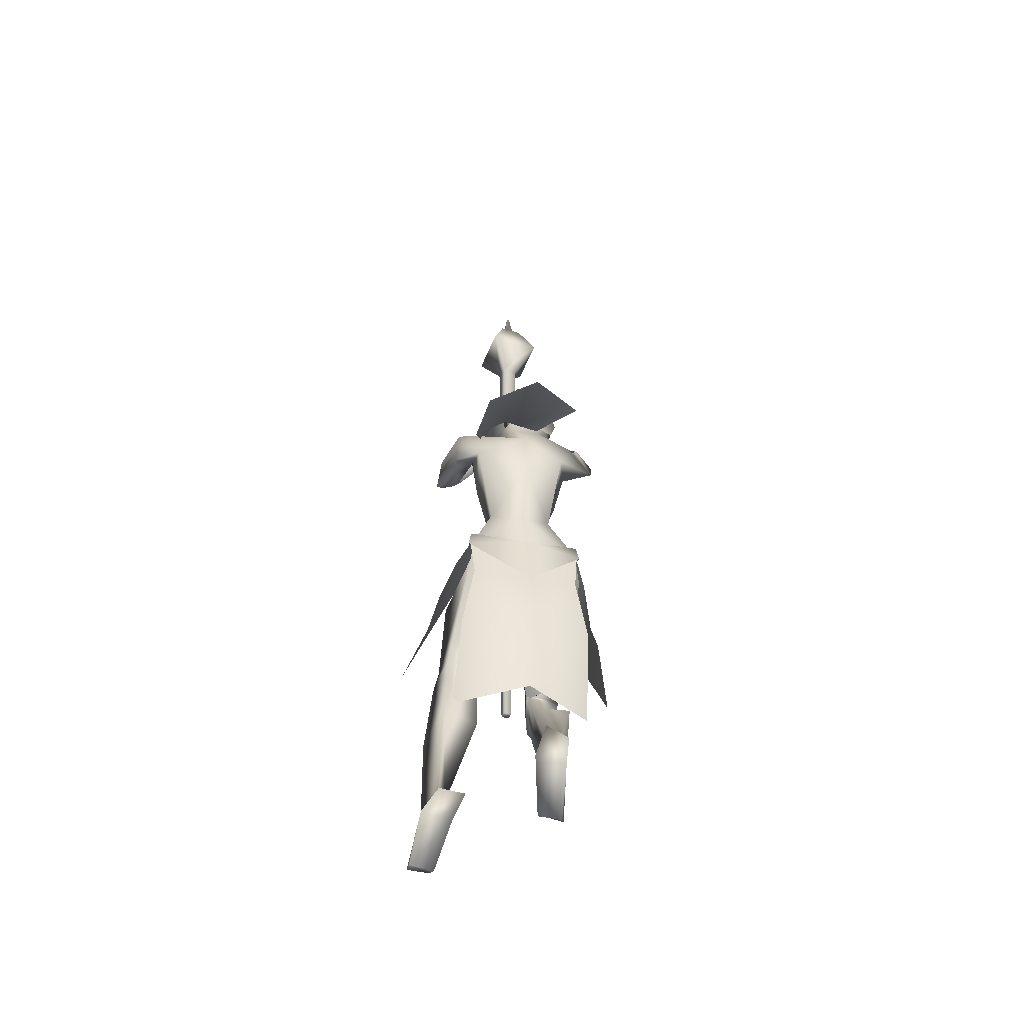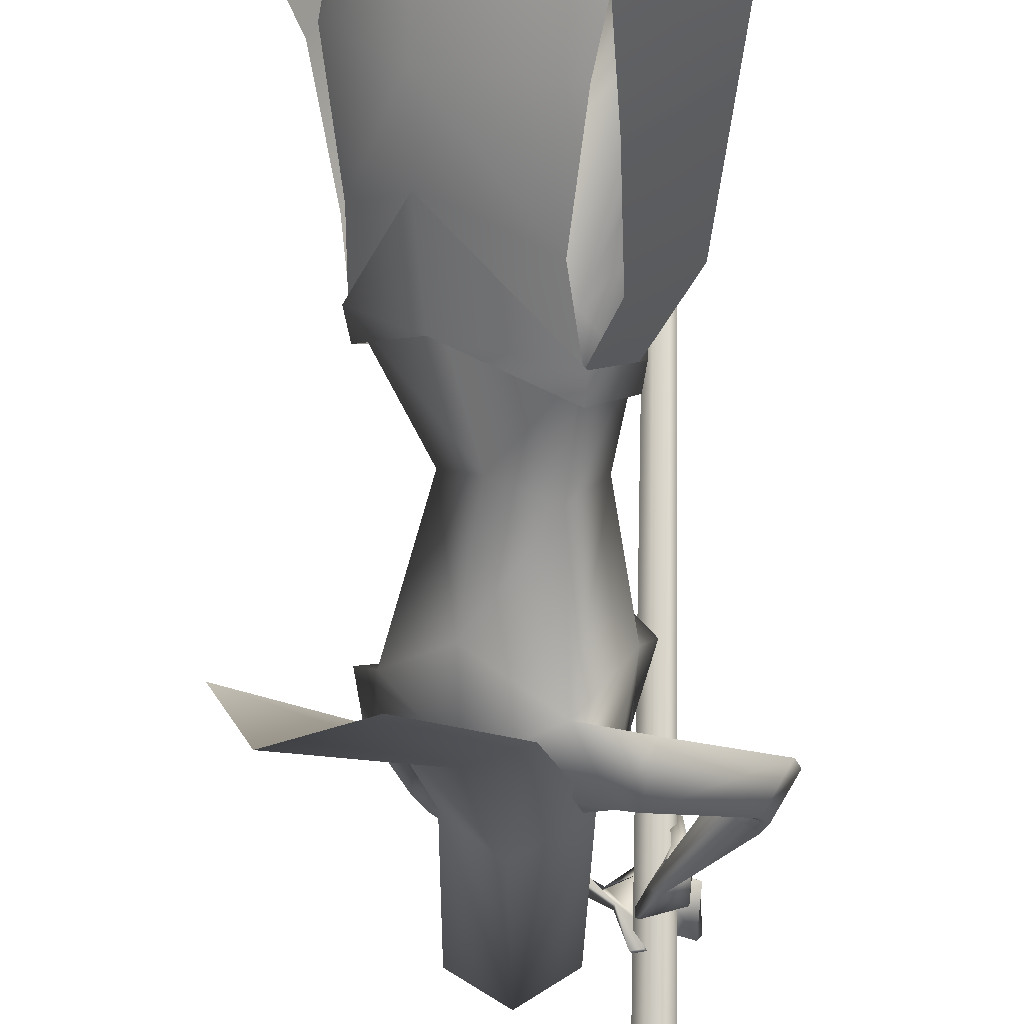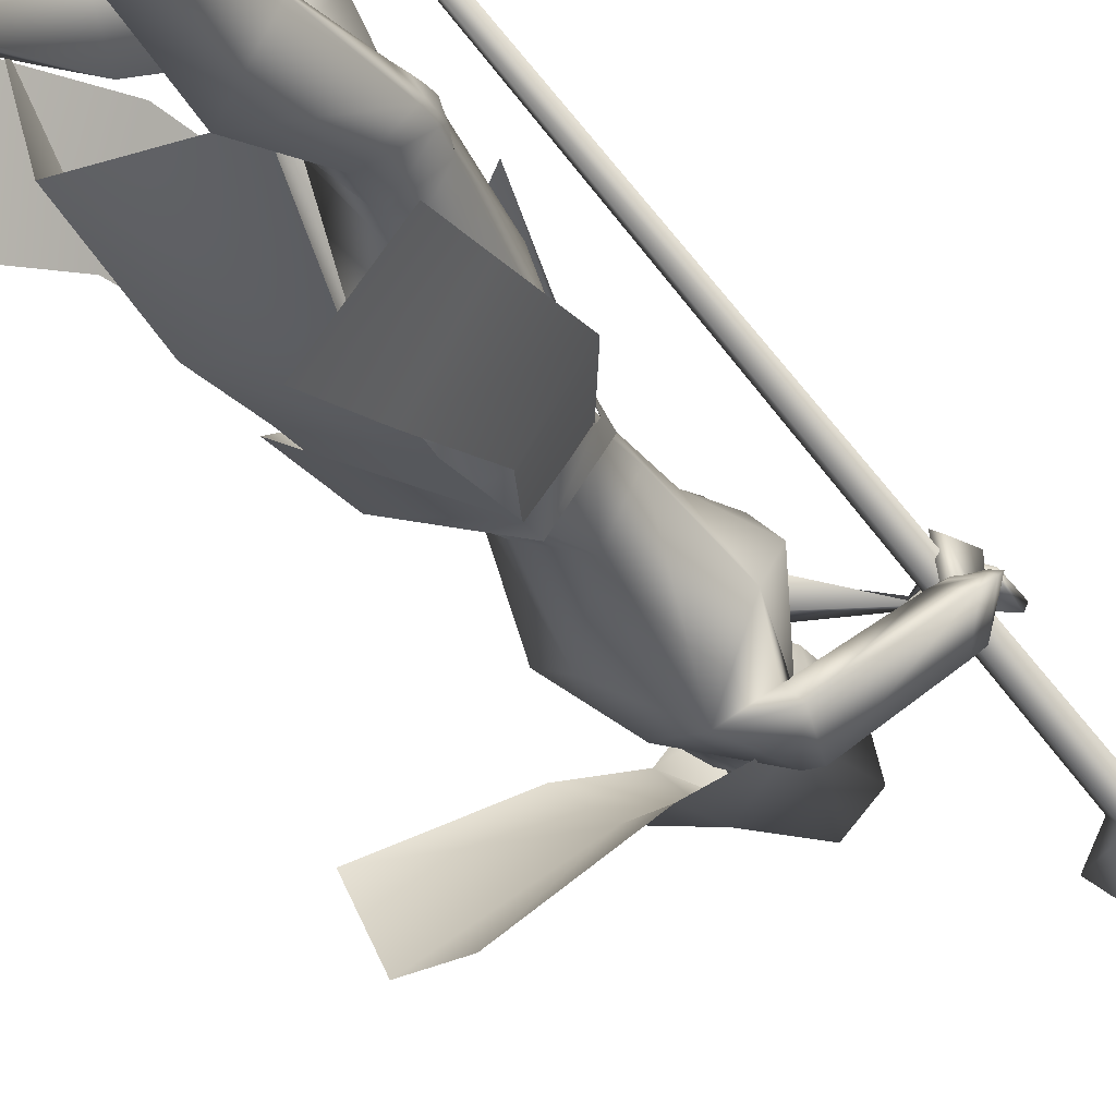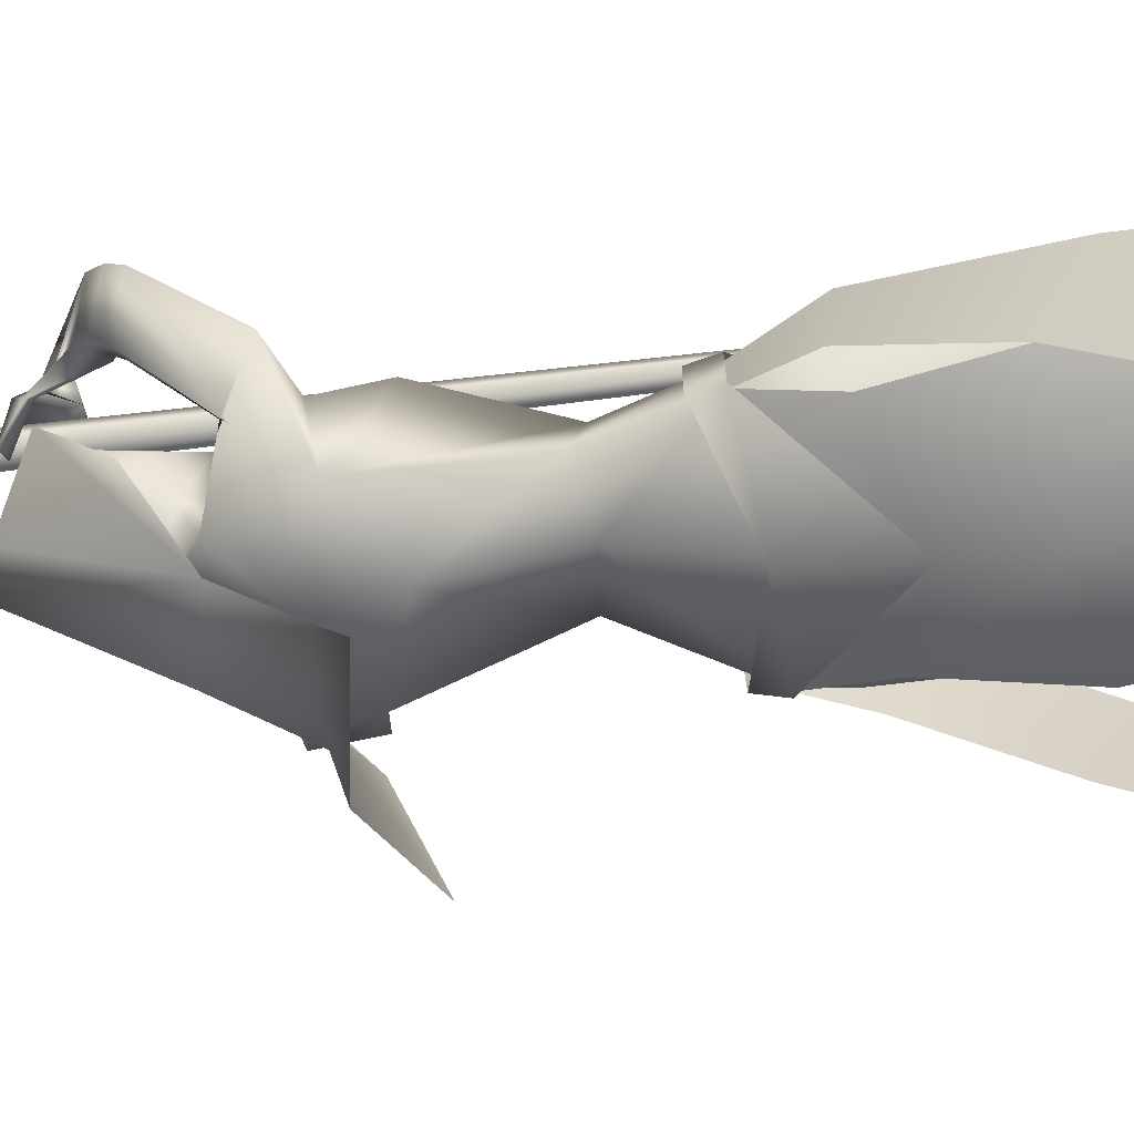
<metadata>
{"format":"obj","ext":"obj","renderer":"f3d","projection":"perspective","resolution":1024,"background":"white","views":[{"elev":-44.6,"azim":-152.0,"up":"+Y"},{"elev":-69.3,"azim":0.2,"up":"+Z"},{"elev":-38.3,"azim":29.5,"up":"+Z"},{"elev":-23.2,"azim":-74.8,"up":"+Z"}]}
</metadata>
<code>
o Cube_Cube.001
v 0.1168 0.06021 0.2898
v 0.1304 0.06024 0.2747
v 0.1454 0.06022 0.2883
v 0.1319 0.06019 0.3033
v 0.1046 1.478 0.2927
v 0.1296 1.478 0.2649
v 0.1574 1.478 0.2899
v 0.1324 1.478 0.3178
v 0.1362 1.567 0.3886
v 0.2281 1.567 0.2863
v 0.1258 1.567 0.1944
v 0.0339 1.567 0.2967
v 0.09007 1.67 0.2938
v 0.1288 1.67 0.2507
v 0.1719 1.67 0.2895
v 0.1332 1.67 0.3326
v 0.132 1.678 0.3103
v 0.1496 1.678 0.2907
v 0.13 1.678 0.273
v 0.1124 1.678 0.2926
v 0.1261 1.755 0.292
v 0.1307 1.755 0.2869
v 0.1358 1.755 0.2915
v 0.1312 1.755 0.2966
v 0.09931 0.4133 0.04735
v 0.04495 0.3843 -0.06592
v 0.1681 0.2994 0.03322
v 0.08739 0.2952 -0.08391
v 0.1128 0.3997 0.03837
v 0.1075 0.4382 0.05107
v 0.05355 0.3708 -0.07366
v 0.05029 0.4108 -0.06586
v -0.09852 0.3557 -0.01541
v 0.114 0.2222 0.1986
v -0.02358 0.8923 -0.04121
v 0.06404 0.8581 0.01049
v -0.09224 0.8676 0.03569
v -0.01909 1.108 0.07271
v 0.05136 1.068 0.09054
v -0.08954 1.068 0.09054
v -0.01909 1.057 0.1995
v 0.038 1.038 0.2104
v -0.07618 1.038 0.2104
v 0.0461 0.9549 0.1651
v -0.08428 0.9549 0.1651
v -0.0726 0.7644 -0.1006
v 0.005462 0.7258 -0.1282
v -0.1387 0.7506 -0.03887
v -0.2571 0.6759 -0.26
v -0.1347 0.621 -0.3042
v -0.308 0.6618 -0.1291
v 0.03177 0.8725 0.0309
v -0.08913 0.8725 0.0749
v -0.0351 0.8718 0.03527
v 0.01858 0.8569 0.1022
v -0.03322 0.8569 0.121
v 0.08092 0.8293 -0.05396
v -0.154 0.8357 0.1449
v 0.08015 0.8246 -0.004232
v -0.09956 0.8285 0.1846
v -0.0676 0.8141 0.02144
v -0.07272 0.6818 0.01533
v 0.03834 0.7348 -0.05428
v -0.152 0.741 0.09147
v 0.05217 0.656 0.1642
v 0.1071 0.705 0.06267
v -0.05733 0.7014 0.2262
v 0.0462 0.5501 0.1571
v 0.079 0.537 0.09638
v -0.01926 0.537 0.1788
v -0.04516 0.5208 0.04819
v 0.03275 0.5393 0.0142
v -0.09216 0.5393 0.119
v 0.228 0.8882 0.05655
v -0.1233 0.9523 0.2596
v 0.1999 0.8953 0.09204
v -0.07548 0.9502 0.2649
v 0.2636 0.8391 0.09324
v -0.137 0.9325 0.3291
v 0.2067 0.8504 0.1219
v -0.07243 0.9184 0.3095
v 0.2311 0.9236 0.09848
v -0.08443 0.9988 0.2838
v 0.196 0.9037 0.1012
v -0.057 0.9705 0.2746
v 0.2642 0.8956 0.1514
v -0.08859 0.989 0.3514
v 0.2057 0.8702 0.1384
v -0.05085 0.9468 0.3193
v 0.09948 0.4133 0.04631
v -0.07183 0.4132 0.1905
v -0.0851 0.3475 0.00059
v 0.04586 0.378 -0.06497
v -0.1724 0.378 0.1182
v 0.1322 0.2339 0.1039
v 0.04042 0.2559 0.2204
v -0.03581 0.2491 0.05716
v 0.04477 0.3112 -0.07368
v -0.1697 0.2995 0.1449
v -0.07411 0.2809 0.01369
v 0.1854 0.02867 0.01434
v 0.006504 0.04162 0.2972
v 0.1706 0.02167 0.07621
v 0.0653 0.04624 0.2723
v 0.06689 -0.01457 0.03121
v 0.01337 -0.00653 0.1795
v 0.1167 0.06022 -0.04026
v -0.06373 0.05581 0.2374
v 0.1966 -0.048 0.005098
v -0.003483 -0.0658 0.2864
v 0.1754 -0.06157 0.05172
v 0.03963 -0.07113 0.256
v 0.07136 -0.05584 0.01918
v 0.004415 -0.007595 0.1746
v 0.1314 -0.04276 -0.03736
v -0.04709 -0.02212 0.2387
v 0.1163 -0.5332 -0.1573
v -0.2039 -0.431 -0.03376
v 0.06843 -0.5334 -0.09194
v -0.1342 -0.3964 -0.05863
v 0.0322 -0.4743 -0.09588
v -0.1649 -0.3186 -0.06027
v 0.07275 -0.4799 -0.1528
v -0.2168 -0.3621 -0.04198
v 0.1212 -0.4971 -0.07257
v -0.1413 -0.3868 -0.001402
v 0.1526 -0.4976 -0.09829
v -0.1673 -0.4036 0.02329
v 0.1064 -0.4556 -0.06641
v -0.1429 -0.3481 0.0111
v 0.1182 -0.4598 -0.1045
v -0.1799 -0.3611 0.01714
v 0.186 -0.6372 -0.09563
v -0.1419 -0.5098 0.06975
v 0.1511 -0.6308 -0.04976
v -0.09156 -0.4847 0.05601
v 0.1287 -0.6432 -0.06882
v -0.0934 -0.5024 0.02946
v 0.1674 -0.6417 -0.1163
v -0.1497 -0.521 0.04505
v 0.1598 0.998 0.3061
v 0.1792 1.074 0.31
v 0.1718 1.058 0.324
v 0.1815 1.137 0.31
v 0.1452 0.9914 0.3143
v 0.1804 1.067 0.2934
v 0.1603 1.062 0.3249
v 0.1754 1.139 0.2998
v 0.1314 1.05 0.2184
v 0.08778 1.113 0.3208
v 0.1375 1.028 0.2175
v 0.06662 1.092 0.3161
v 0.1379 1.02 0.2432
v 0.07947 1.086 0.3208
v 0.1223 1.041 0.2301
v 0.08927 1.103 0.3179
v 0.03938 0.3976 0.1489
v 0.1574 0.2194 -0.008076
v -0.06042 0.2209 0.265
v 0.1656 1.076 0.2515
v 0.1227 1.137 0.3393
v 0.1677 1.014 0.2344
v 0.1154 1.074 0.3544
v 0.1466 1.009 0.2583
v 0.1264 1.067 0.3252
v 0.1419 1.072 0.2613
v 0.1193 1.129 0.317
v 0.1094 1.089 0.2767
v 0.1192 1.135 0.2725
v 0.1135 1.091 0.2777
v 0.1221 1.138 0.2744
v 0.1091 1.092 0.2588
v 0.1036 1.141 0.2798
v 0.1133 1.095 0.26
v 0.1067 1.145 0.2815
v 0.05387 -0.2049 -0.01135
v -0.04942 -0.1203 0.0859
v 0.09807 -0.195 -0.09965
v -0.1334 -0.1256 0.1386
v 0.1927 -0.2404 -0.03539
v -0.07332 -0.221 0.1879
v 0.1578 -0.2494 0.01285
v -0.02842 -0.2154 0.1481
v 0.105 0.8316 -0.0563
v -0.1683 0.8291 0.1518
v 0.0909 0.8302 -0.02189
v -0.1204 0.8134 0.149
v 0.08938 0.7761 0.006334
v -0.1048 0.7729 0.194
v 0.1235 0.7577 -0.04026
v -0.1808 0.7936 0.2279
v 0.08883 0.7178 0.1649
v 0.04654 0.7178 0.2004
v 0.1273 0.7197 0.1182
v -0.006171 0.7197 0.2302
v 0.2388 0.9055 0.08015
v -0.1068 0.9778 0.2759
v 0.2059 0.9027 0.1028
v -0.06671 0.9645 0.2742
v 0.2723 0.8622 0.1197
v -0.1179 0.96 0.3429
v 0.2133 0.8617 0.134
v -0.06291 0.9353 0.318
v 0.06775 -0.0331 0.02948
v 0.01796 0.01229 0.1821
v 0.1278 0.01074 -0.03804
v -0.03963 0.02482 0.2635
v 0.1932 -0.01221 0.009787
v 0.006545 -0.03444 0.3016
v 0.1741 -0.02365 0.06657
v 0.06011 -0.04025 0.273
v 0.1834 -0.0212 0.05656
v 0.05096 -0.04197 0.2832
v 0.1939 -0.0148 0.0249
v 0.02109 -0.03867 0.2991
v 0.1843 -0.04489 0.0474
v 0.03829 -0.06138 0.2728
v 0.1955 -0.0378 0.02147
v 0.01422 -0.05847 0.2889
v 0.1834 0.00312 0.06234
v 0.06042 -0.02217 0.2952
v 0.1906 0.007583 0.03134
v 0.03078 -0.0188 0.3071
v 0.2264 0.8586 0.1337
v -0.07405 0.9384 0.3269
v 0.2603 0.859 0.1255
v -0.1056 0.9526 0.3412
v 0.2231 0.8671 0.1393
v -0.06539 0.9488 0.3292
v 0.2551 0.8799 0.1455
v -0.08661 0.9708 0.3463
v 0.2258 0.8478 0.1222
v -0.08469 0.9259 0.3217
v 0.258 0.8457 0.1119
v -0.1171 0.9367 0.3342
v 0.001045 0.8569 0.1346
v 0.05273 0.713 0.1648
v -0.01909 0.937 0.04331
v 0.01841 0.922 0.05847
v -0.05659 0.922 0.05847
v -0.01909 1.01 0.02229
v 0.03929 0.9788 0.1056
v -0.07747 0.9788 0.1056
v 0.03536 1.066 0.09819
v -0.07354 1.066 0.09819
v -0.01909 1.08 0.09504
v 0.02505 0.9032 0.1305
v -0.06323 0.9032 0.1305
v -0.01909 0.8802 0.1369
v 0.02804 1.026 0.187
v -0.06621 1.026 0.187
v -0.01909 1.04 0.1993
v 0.03451 0.9294 0.1732
v -0.07269 0.9294 0.1732
v -0.01909 0.8822 0.1907
v 0.2121 -0.06833 -0.1209
v 0.07128 -0.03671 -0.2273
v -0.26 -0.02814 0.05134
v -0.208 -0.09713 0.2085
v -0.1834 0.2844 0.1465
v -0.08462 0.2985 0.249
v -0.1732 0.3843 0.1171
v -0.07042 0.4132 0.1907
v 0.05697 0.4417 0.1699
v -0.1105 0.2081 -0.02966
v -0.1741 0.4108 0.1224
v -0.1823 0.3708 0.1242
v -0.06883 0.4382 0.199
v -0.07307 0.3996 0.2058
v -0.1027 -0.1462 -0.02118
v 0.1078 -0.1384 -0.04308
v -0.1009 0.2121 -0.01901
v 0.0335 0.2621 -0.07284
v -0.09136 0.3444 -0.007643
v 0.05016 0.3742 -0.06896
v -0.1763 0.3742 0.1211
v -0.1773 0.2621 0.104
v -0.1608 -0.1384 0.1823
v -0.1144 0.08689 -0.0351
v 0.05542 0.08647 -0.09303
v -0.2009 0.08647 0.1221
v 0.04301 1.022 0.1019
v -0.08119 1.022 0.1019
v -0.01909 1.045 0.05866
v 0.03607 0.9775 0.1801
v -0.07425 0.9775 0.1801
v -0.01909 0.9718 0.2017
v 0.038 1.038 0.2104
v 0.1947 0.07712 -0.05988
v 0.0816 0.1158 -0.1667
v -0.2124 0.1016 0.1142
v -0.1379 0.05402 0.245
f 1 2 3
f 1 3 4
f 1 5 6
f 1 6 2
f 2 6 7
f 2 7 3
f 3 7 8
f 3 8 4
f 5 1 4
f 5 4 8
f 5 8 9
f 5 9 12
f 8 7 10
f 8 10 9
f 7 6 11
f 7 11 10
f 6 5 12
f 6 12 11
f 11 12 13
f 11 13 14
f 10 11 14
f 10 14 15
f 9 10 15
f 9 15 16
f 12 9 16
f 12 16 13
f 13 16 17
f 13 17 20
f 16 15 18
f 16 18 17
f 15 14 19
f 15 19 18
f 14 13 20
f 14 20 19
f 19 20 21
f 19 21 22
f 18 19 22
f 18 22 23
f 17 18 23
f 17 23 24
f 20 17 24
f 20 24 21
f 21 24 23
f 21 23 22
f 26 25 27
f 26 27 28
f 29 31 32
f 29 32 30
f 31 265 33
f 31 33 32
f 29 30 264
f 29 264 34
f 36 35 38
f 36 38 39
f 38 35 37
f 38 37 40
f 39 38 41
f 39 41 42
f 41 38 40
f 41 40 43
f 36 39 42
f 36 42 44
f 43 40 37
f 43 37 45
f 35 36 47
f 35 47 46
f 48 37 35
f 48 35 46
f 46 47 50
f 46 50 49
f 51 48 46
f 51 46 49
f 52 55 59
f 52 59 57
f 60 56 53
f 60 53 58
f 52 57 61
f 52 61 54
f 61 58 53
f 61 53 54
f 61 57 63
f 61 63 62
f 64 58 61
f 64 61 62
f 66 65 68
f 66 68 69
f 68 65 67
f 68 67 70
f 62 63 72
f 62 72 71
f 73 64 62
f 73 62 71
f 63 66 69
f 63 69 72
f 70 67 64
f 70 64 73
f 71 72 93
f 71 93 92
f 94 73 71
f 94 71 92
f 72 69 90
f 72 90 93
f 91 70 73
f 91 73 94
f 93 98 100
f 93 100 92
f 100 99 94
f 100 94 92
f 117 119 121
f 117 121 123
f 122 120 118
f 122 118 124
f 129 121 119
f 129 119 125
f 120 122 130
f 120 130 126
f 131 123 121
f 131 121 129
f 122 124 132
f 122 132 130
f 127 117 123
f 127 123 131
f 124 118 128
f 124 128 132
f 127 125 135
f 127 135 133
f 136 126 128
f 136 128 134
f 117 127 133
f 117 133 139
f 134 128 118
f 134 118 140
f 125 119 137
f 125 137 135
f 138 120 126
f 138 126 136
f 119 117 139
f 119 139 137
f 140 118 120
f 140 120 138
f 135 137 139
f 135 139 133
f 140 138 136
f 140 136 134
f 141 143 147
f 141 147 145
f 148 144 142
f 148 142 146
f 68 157 90
f 68 90 69
f 91 157 68
f 91 68 70
f 90 157 95
f 90 95 158
f 96 157 91
f 96 91 159
f 90 158 98
f 90 98 93
f 99 159 91
f 99 91 94
f 149 160 162
f 149 162 151
f 163 161 150
f 163 150 152
f 160 143 141
f 160 141 162
f 142 144 161
f 142 161 163
f 151 162 164
f 151 164 153
f 165 163 152
f 165 152 154
f 162 141 145
f 162 145 164
f 146 142 163
f 146 163 165
f 166 147 143
f 166 143 160
f 144 148 167
f 144 167 161
f 153 164 166
f 153 166 155
f 167 165 154
f 167 154 156
f 164 145 147
f 164 147 166
f 148 146 165
f 148 165 167
f 166 160 170
f 166 170 168
f 171 161 167
f 171 167 169
f 155 166 168
f 155 168 172
f 169 167 156
f 169 156 173
f 160 149 174
f 160 174 170
f 175 150 161
f 175 161 171
f 149 155 172
f 149 172 174
f 173 156 150
f 173 150 175
f 172 168 170
f 172 170 174
f 171 169 173
f 171 173 175
f 115 178 176
f 115 176 113
f 177 179 116
f 177 116 114
f 178 131 129
f 178 129 176
f 130 132 179
f 130 179 177
f 109 180 178
f 109 178 115
f 179 181 110
f 179 110 116
f 180 127 131
f 180 131 178
f 132 128 181
f 132 181 179
f 111 182 180
f 111 180 109
f 181 183 112
f 181 112 110
f 182 125 127
f 182 127 180
f 128 126 183
f 128 183 181
f 113 176 182
f 113 182 111
f 183 177 114
f 183 114 112
f 176 129 125
f 176 125 182
f 126 130 177
f 126 177 183
f 95 97 105
f 95 105 103
f 106 97 96
f 106 96 104
f 98 158 101
f 98 101 107
f 102 159 99
f 102 99 108
f 97 98 107
f 97 107 105
f 108 99 97
f 108 97 106
f 101 158 95
f 101 95 103
f 96 159 102
f 96 102 104
f 82 84 149
f 82 149 151
f 150 85 83
f 150 83 152
f 82 151 153
f 82 153 86
f 154 152 83
f 154 83 87
f 84 88 155
f 84 155 149
f 156 89 85
f 156 85 150
f 86 153 155
f 86 155 88
f 156 154 87
f 156 87 89
f 59 186 184
f 59 184 57
f 185 187 60
f 185 60 58
f 186 76 74
f 186 74 184
f 75 77 187
f 75 187 185
f 66 188 186
f 66 186 59
f 187 189 67
f 187 67 60
f 188 80 76
f 188 76 186
f 77 81 189
f 77 189 187
f 63 190 188
f 63 188 66
f 189 191 64
f 189 64 67
f 190 78 80
f 190 80 188
f 81 79 191
f 81 191 189
f 57 184 190
f 57 190 63
f 191 185 58
f 191 58 64
f 184 74 78
f 184 78 190
f 79 75 185
f 79 185 191
f 97 100 98
f 99 100 97
f 95 157 97
f 97 157 96
f 59 194 66
f 67 195 60
f 55 192 194
f 55 194 59
f 195 193 56
f 195 56 60
f 65 66 194
f 65 194 192
f 195 67 65
f 195 65 193
f 76 198 196
f 76 196 74
f 197 199 77
f 197 77 75
f 198 84 82
f 198 82 196
f 83 85 199
f 83 199 197
f 74 196 200
f 74 200 78
f 201 197 75
f 201 75 79
f 196 82 86
f 196 86 200
f 87 83 197
f 87 197 201
f 80 202 198
f 80 198 76
f 199 203 81
f 199 81 77
f 202 88 84
f 202 84 198
f 85 89 203
f 85 203 199
f 107 206 204
f 107 204 105
f 205 207 108
f 205 108 106
f 206 115 113
f 206 113 204
f 114 116 207
f 114 207 205
f 101 208 206
f 101 206 107
f 207 209 102
f 207 102 108
f 208 109 115
f 208 115 206
f 116 110 209
f 116 209 207
f 105 204 210
f 105 210 103
f 211 205 106
f 211 106 104
f 204 113 111
f 204 111 210
f 112 114 205
f 112 205 211
f 210 111 216
f 210 216 212
f 217 112 211
f 217 211 213
f 103 210 212
f 103 212 220
f 213 211 104
f 213 104 221
f 109 208 214
f 109 214 218
f 215 209 110
f 215 110 219
f 208 101 222
f 208 222 214
f 223 102 209
f 223 209 215
f 111 109 218
f 111 218 216
f 219 110 112
f 219 112 217
f 101 103 220
f 101 220 222
f 221 104 102
f 221 102 223
f 220 212 214
f 220 214 222
f 215 213 221
f 215 221 223
f 212 216 218
f 212 218 214
f 219 217 213
f 219 213 215
f 88 202 224
f 88 224 228
f 225 203 89
f 225 89 229
f 202 80 232
f 202 232 224
f 233 81 203
f 233 203 225
f 200 86 230
f 200 230 226
f 231 87 201
f 231 201 227
f 78 200 226
f 78 226 234
f 227 201 79
f 227 79 235
f 86 88 228
f 86 228 230
f 229 89 87
f 229 87 231
f 80 78 234
f 80 234 232
f 235 79 81
f 235 81 233
f 234 226 224
f 234 224 232
f 225 227 235
f 225 235 233
f 226 230 228
f 226 228 224
f 229 231 227
f 229 227 225
f 192 55 236
f 192 236 237
f 236 56 193
f 236 193 237
f 65 192 237
f 237 193 65
f 253 247 239
f 253 239 242
f 240 248 254
f 240 254 243
f 238 241 242
f 238 242 239
f 243 241 238
f 243 238 240
f 250 244 246
f 250 246 252
f 246 245 251
f 246 251 252
f 255 249 247
f 255 247 253
f 248 249 255
f 248 255 254
f 52 239 247
f 52 247 55
f 248 240 53
f 248 53 56
f 52 54 238
f 52 238 239
f 238 54 53
f 238 53 240
f 55 247 249
f 55 249 236
f 249 248 56
f 249 56 236
f 262 260 261
f 262 261 263
f 269 34 264
f 269 264 268
f 267 266 33
f 267 33 265
f 269 268 266
f 269 266 267
f 274 275 273
f 274 273 272
f 274 272 277
f 274 277 276
f 273 280 279
f 273 279 272
f 280 271 270
f 280 270 279
f 277 272 279
f 277 279 281
f 281 279 270
f 281 270 278
f 242 282 285
f 242 285 253
f 282 244 250
f 282 250 285
f 245 283 286
f 245 286 251
f 283 243 254
f 283 254 286
f 244 282 284
f 244 284 246
f 282 242 241
f 282 241 284
f 243 283 284
f 243 284 241
f 283 245 246
f 283 246 284
f 286 287 252
f 286 252 251
f 285 250 252
f 285 252 287
f 286 254 255
f 286 255 287
f 285 287 255
f 285 255 253
f 27 289 290
f 27 290 28
f 289 256 257
f 289 257 290
f 260 291 292
f 260 292 261
f 291 258 259
f 291 259 292

</code>
